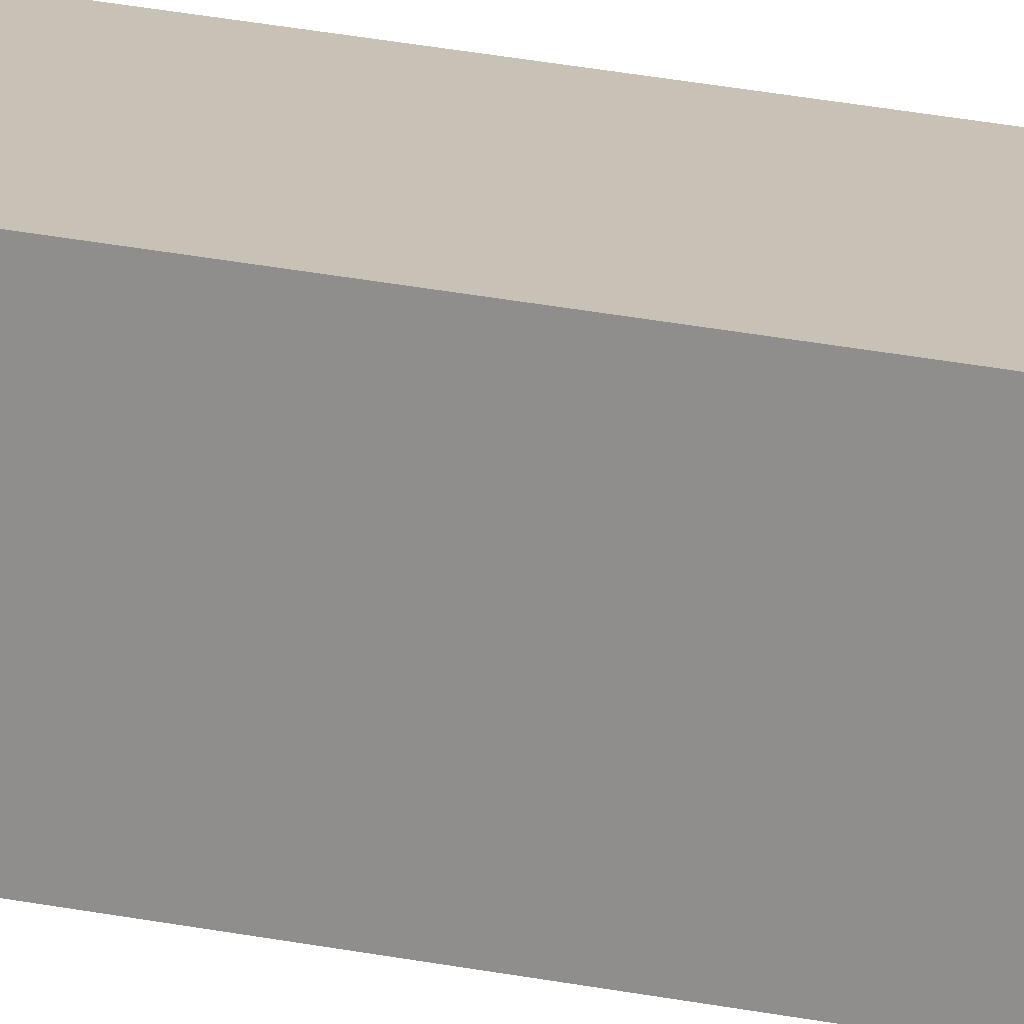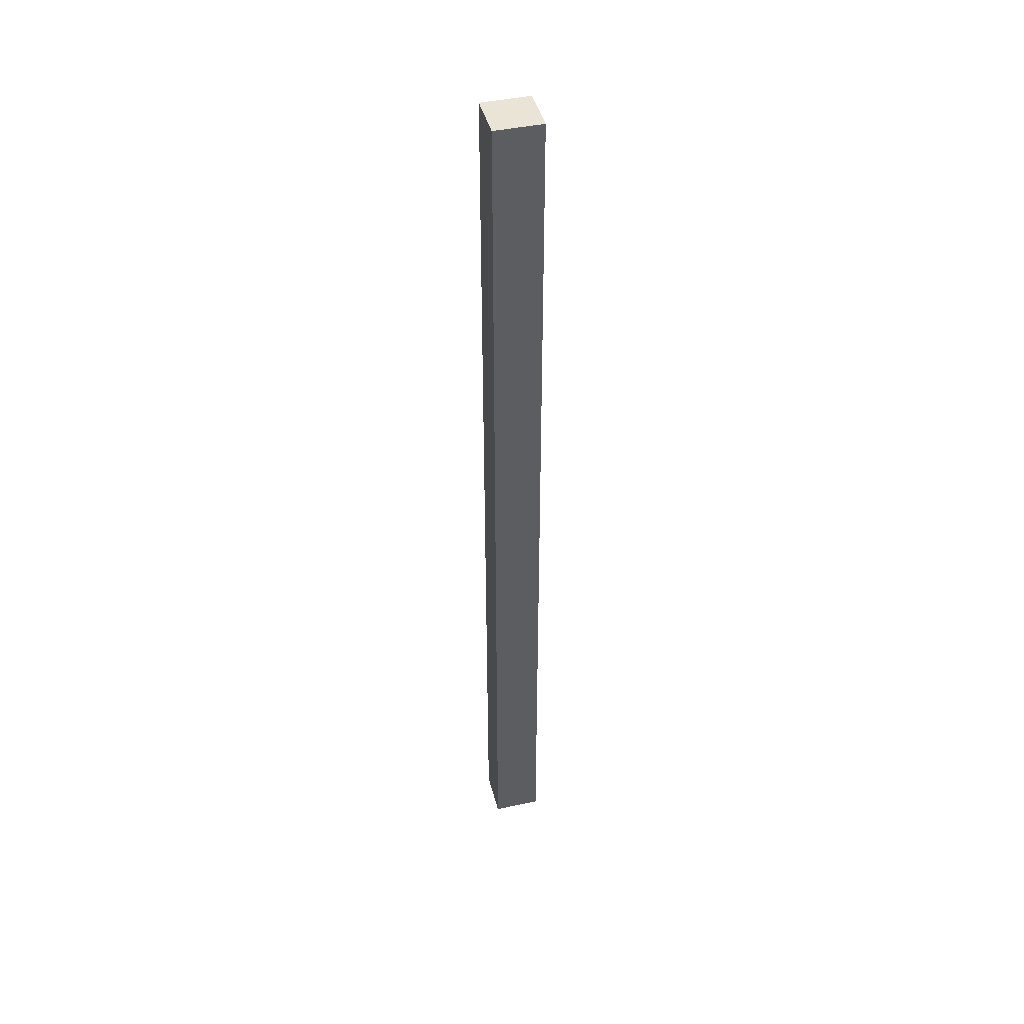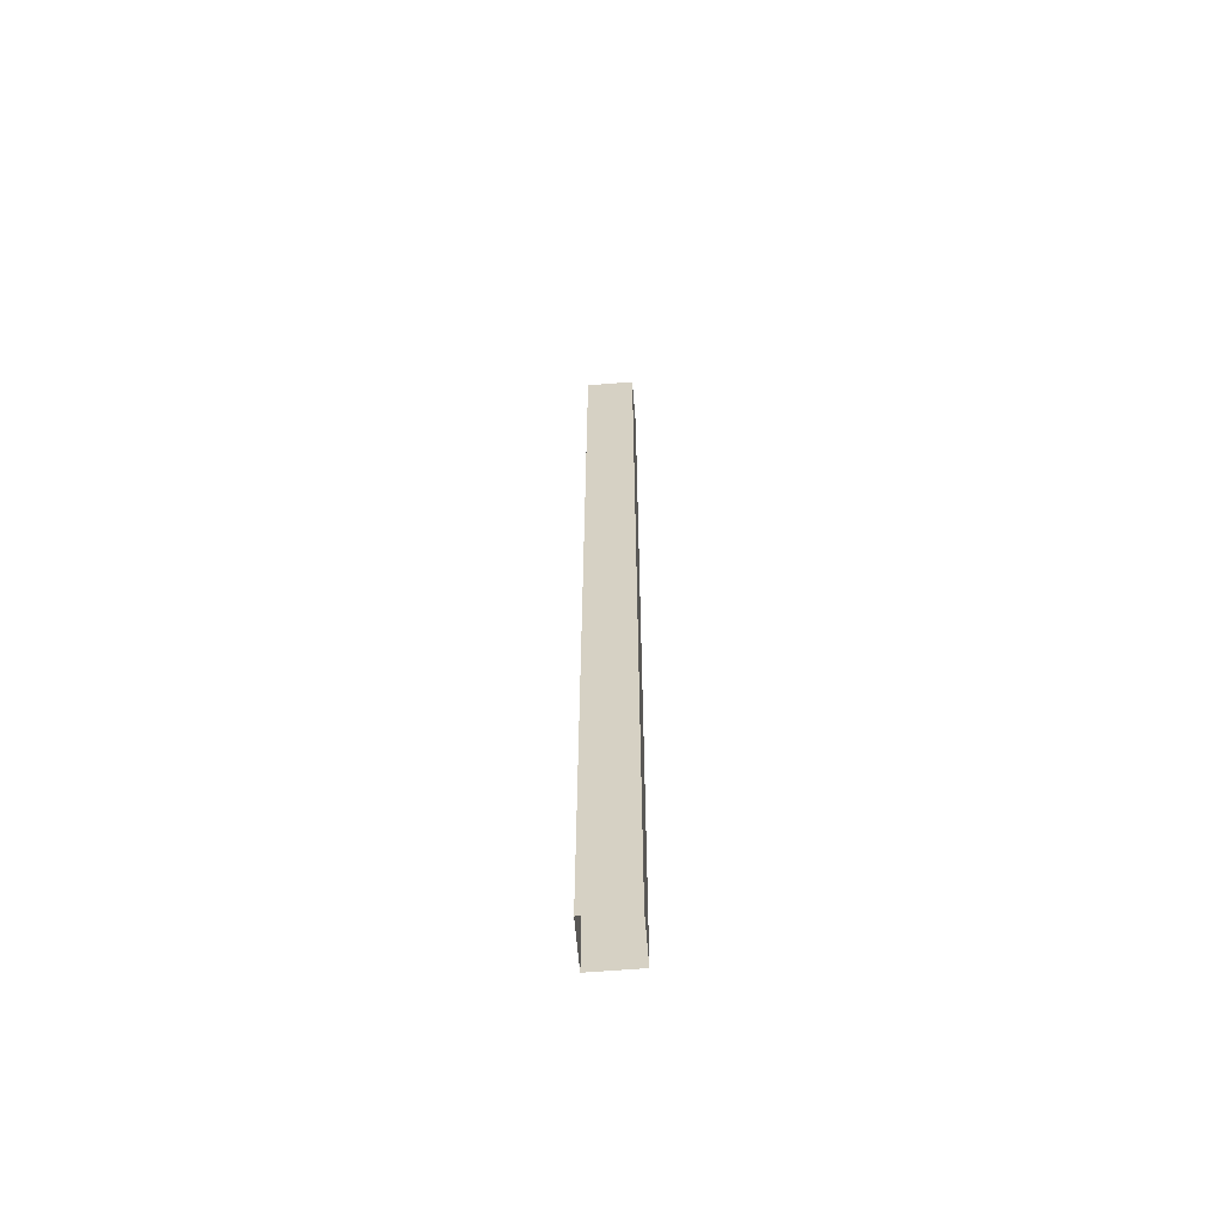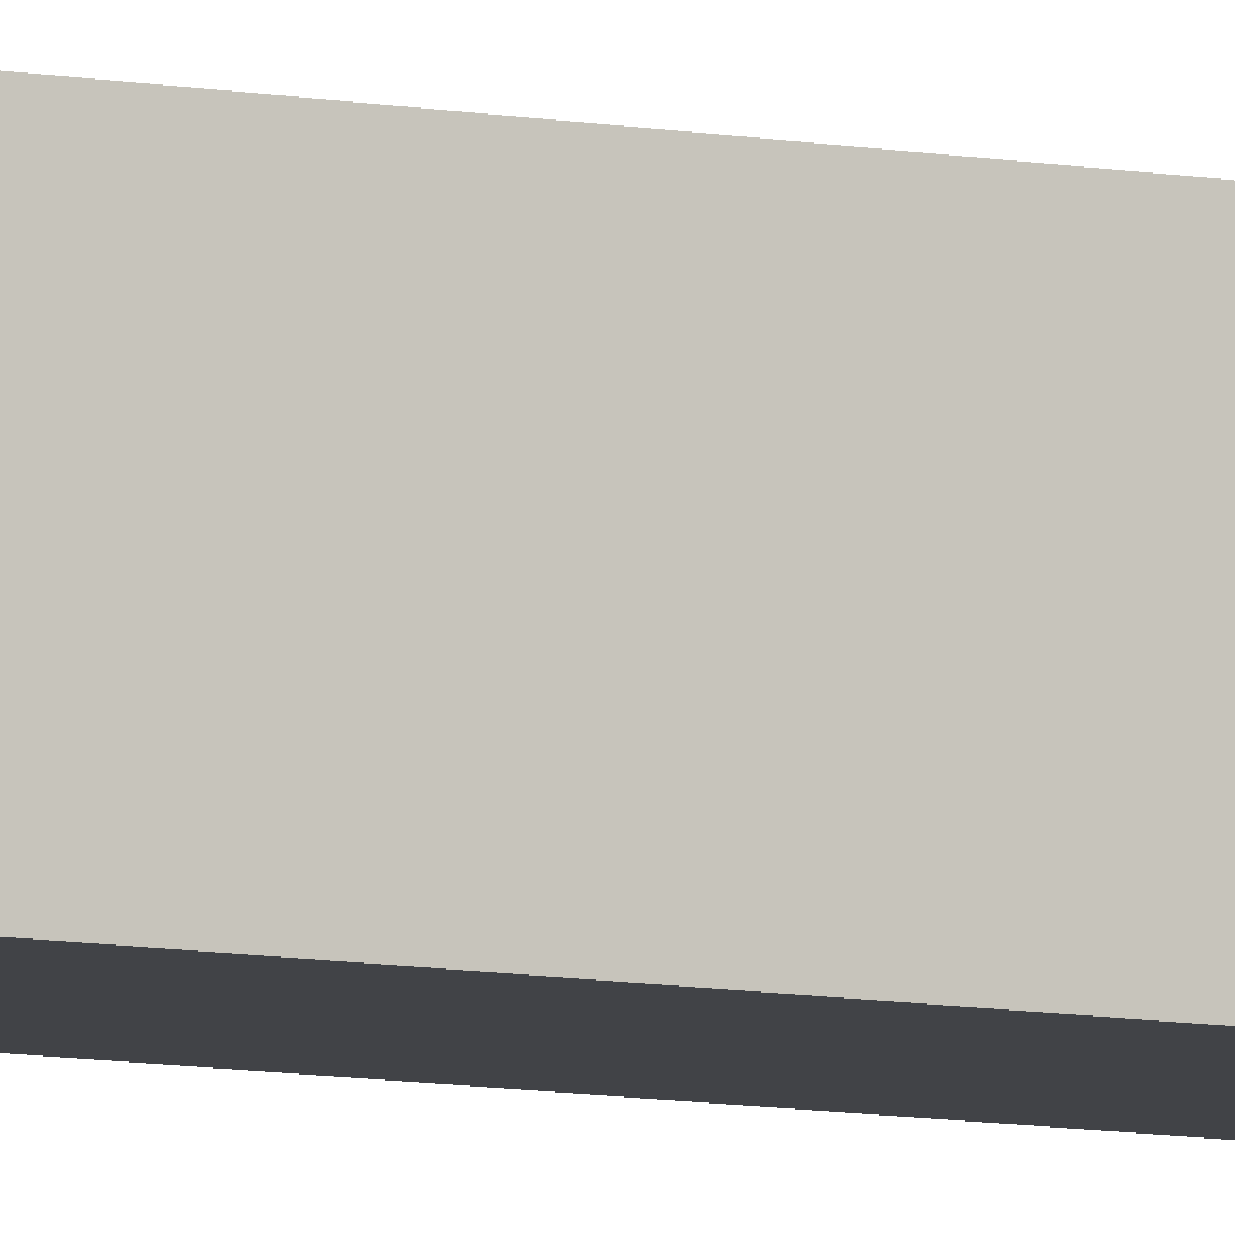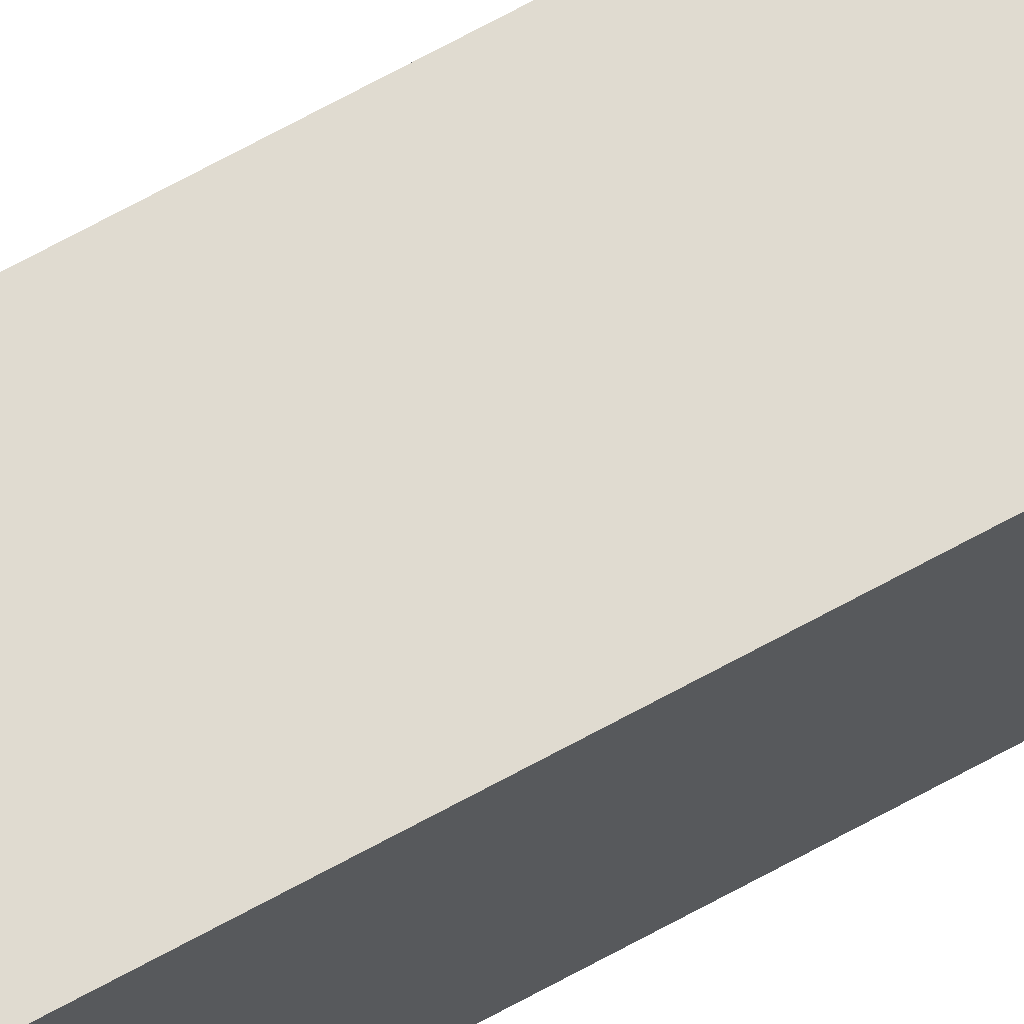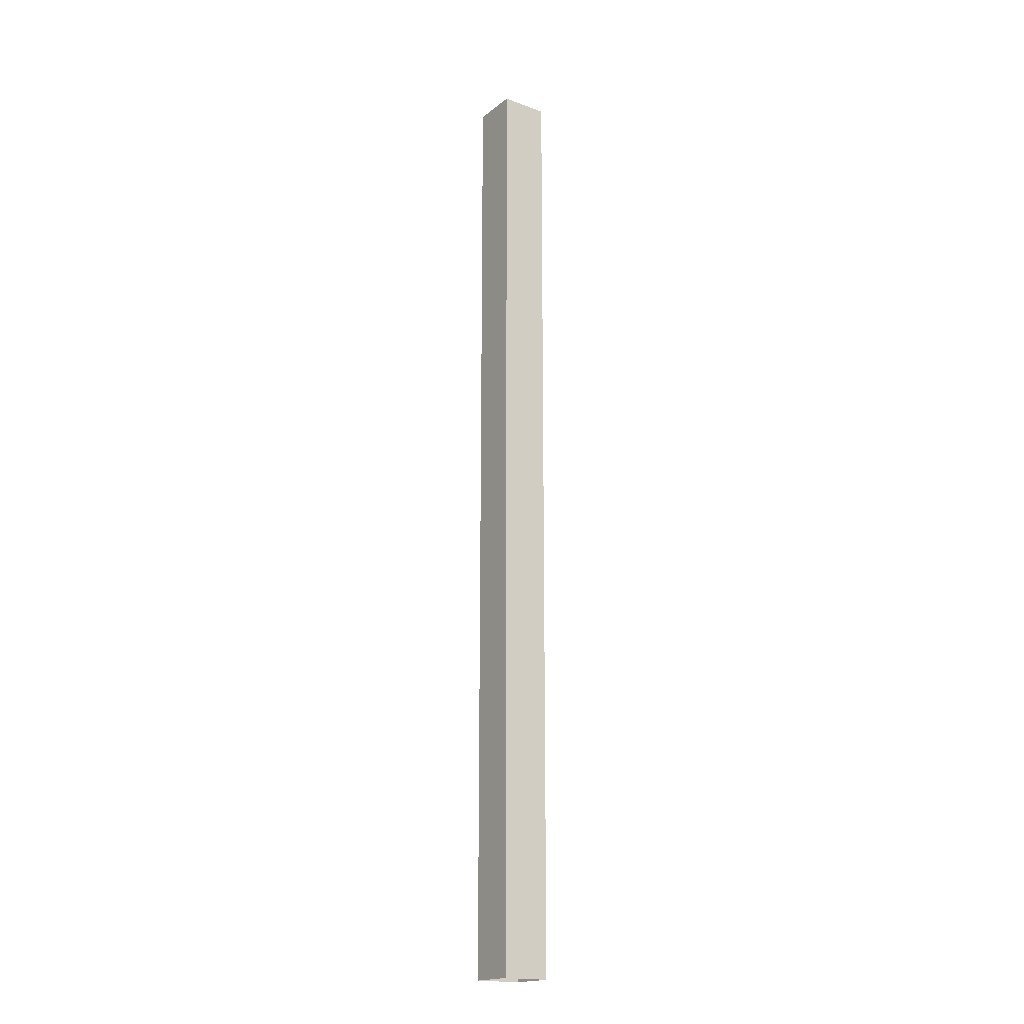
<metadata>
{"format":"obj","ext":"obj","renderer":"f3d","projection":"perspective","resolution":1024,"background":"white","views":[{"elev":19.0,"azim":113.7,"up":"+Z"},{"elev":43.7,"azim":-14.2,"up":"+Y"},{"elev":-61.9,"azim":-85.3,"up":"+Y"},{"elev":-7.3,"azim":-122.1,"up":"+Z"},{"elev":70.2,"azim":61.4,"up":"+Z"},{"elev":-18.4,"azim":55.1,"up":"+Y"}]}
</metadata>
<code>
g default
v -0.25 -5 0.25
v 0.25 -5 0.25
v -0.25 5 0.25
v 0.25 5 0.25
v -0.25 5 -0.25
v 0.25 5 -0.25
v -0.25 -5 -0.25
v 0.25 -5 -0.25
g pCube4
f 1 2 4 3
f 3 4 6 5
f 5 6 8 7
f 2 8 6 4
f 7 1 3 5

</code>
